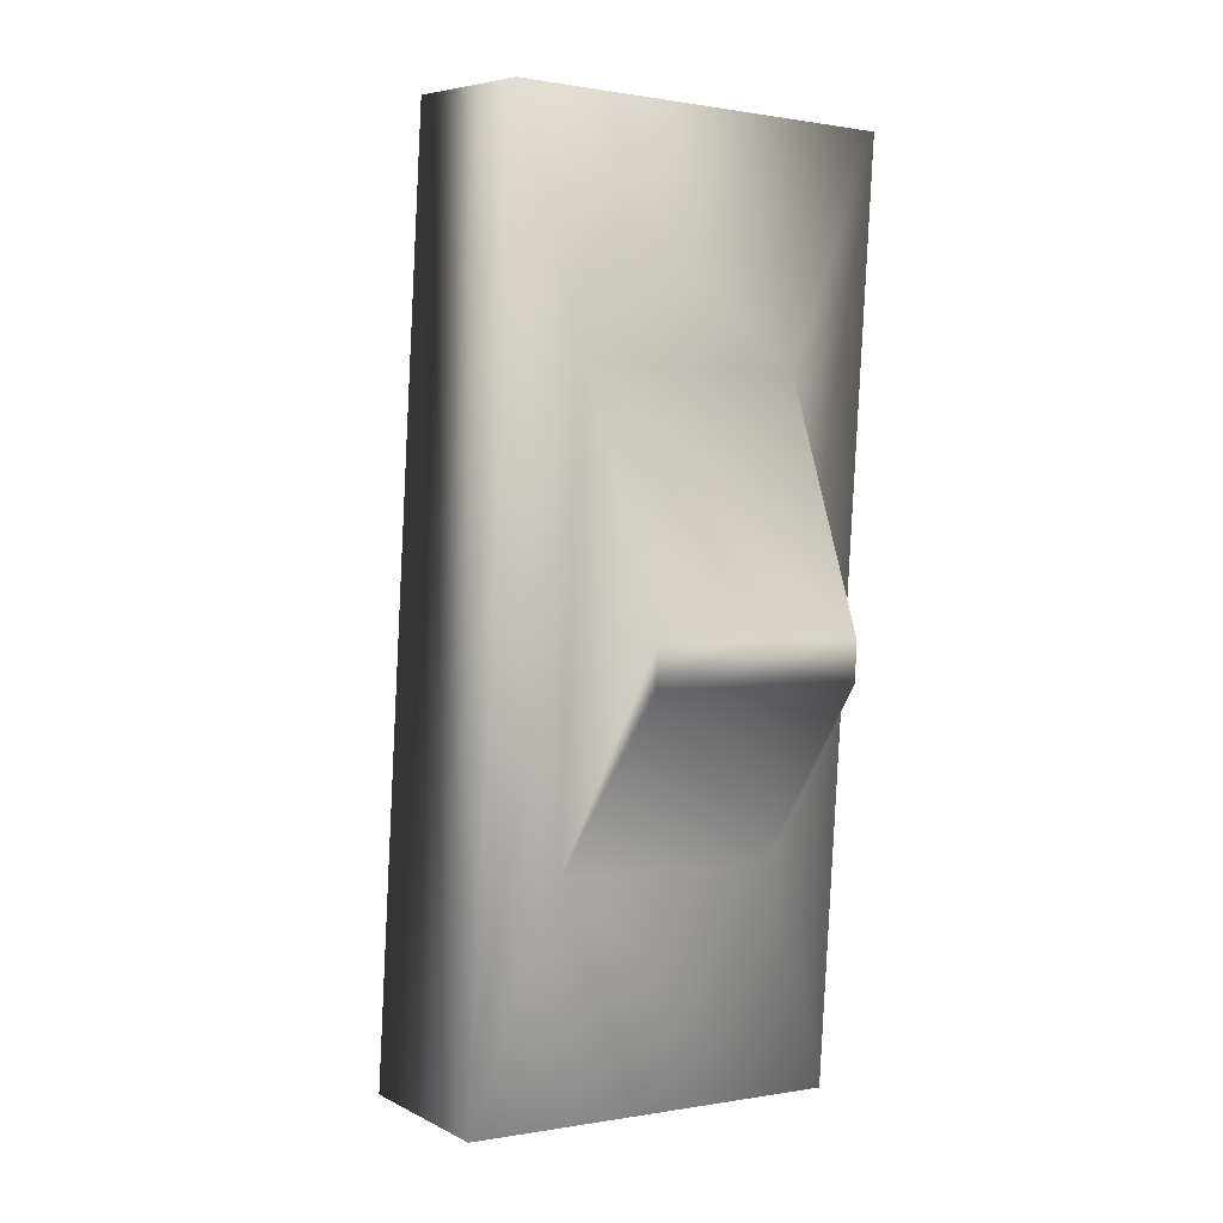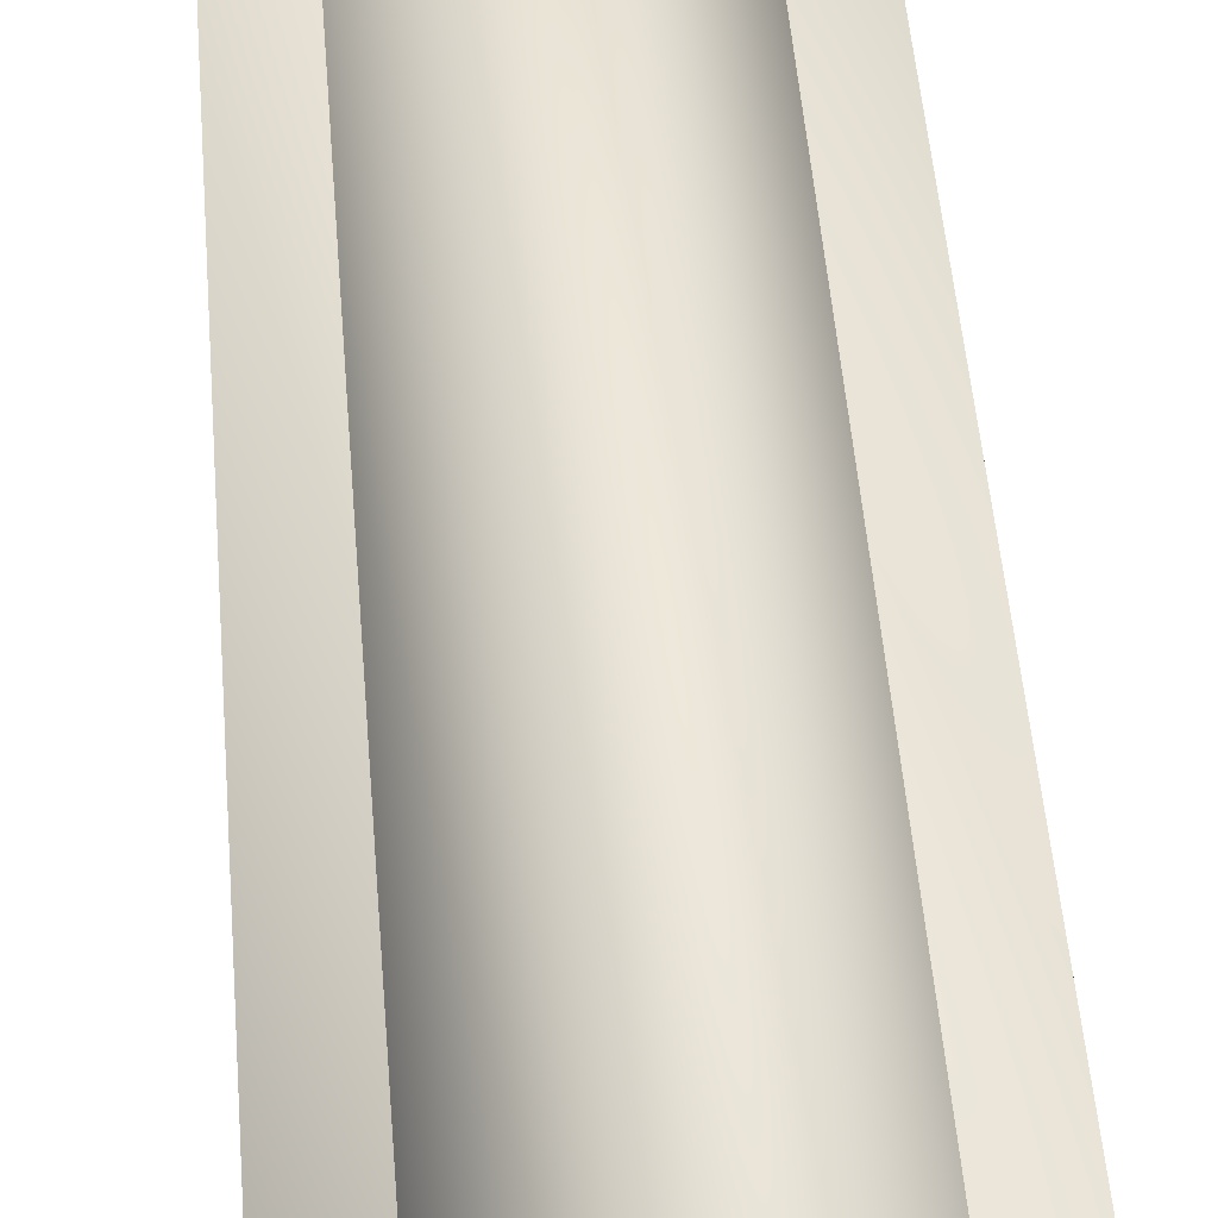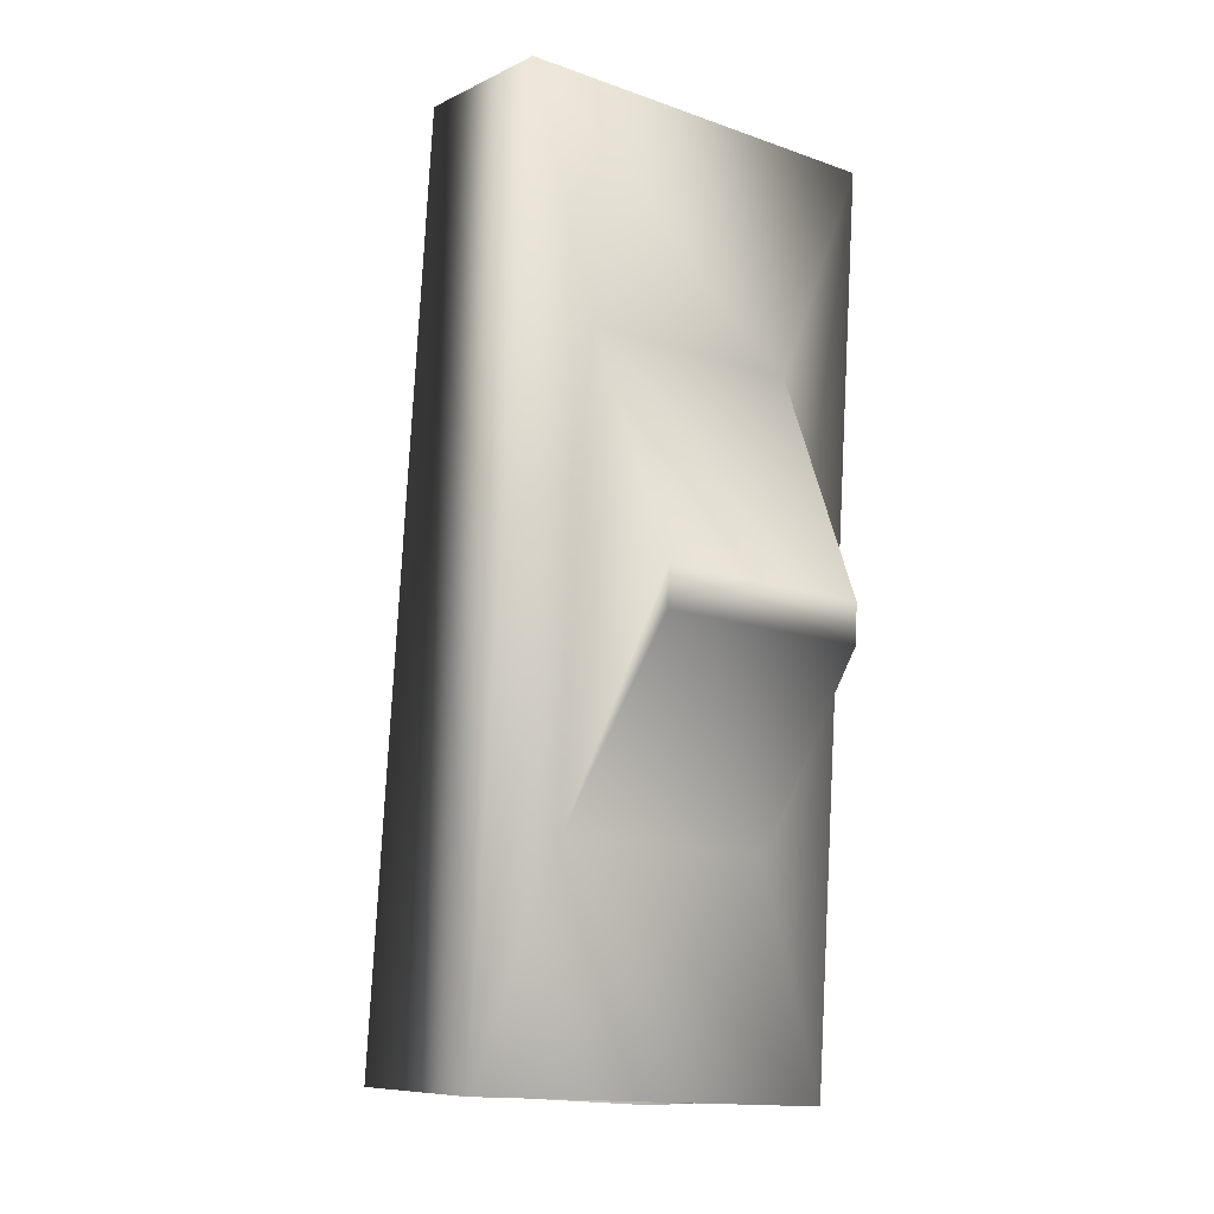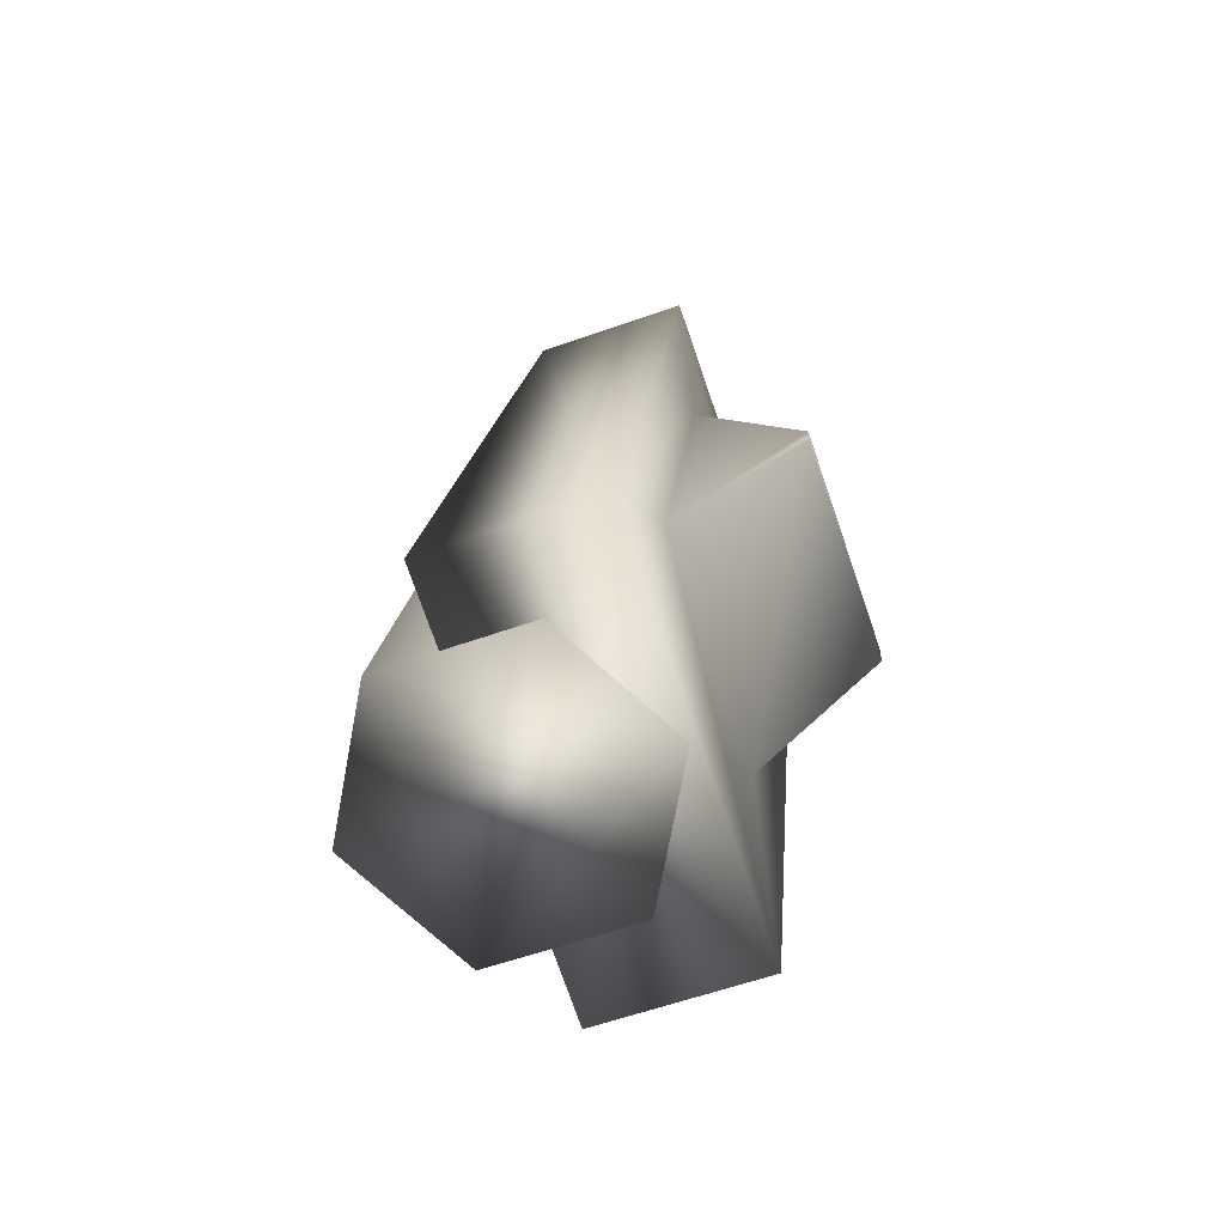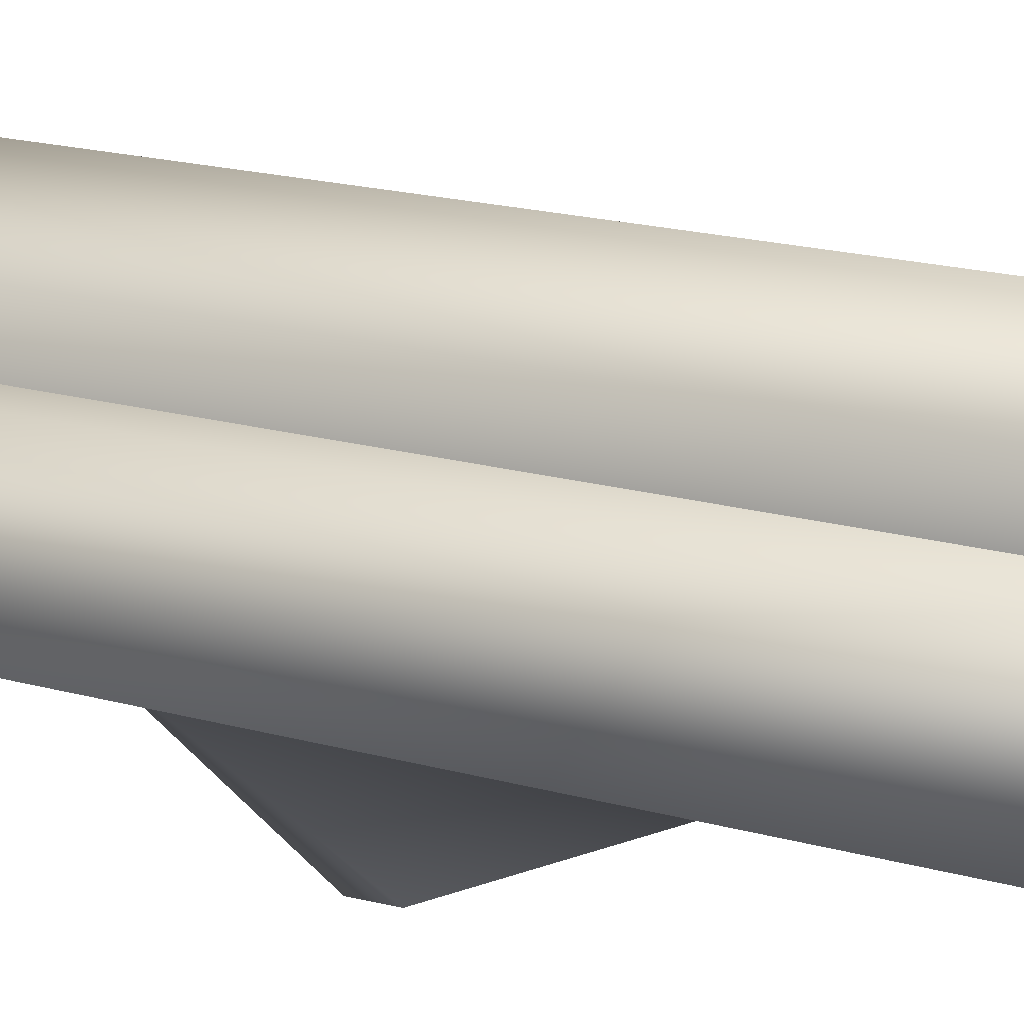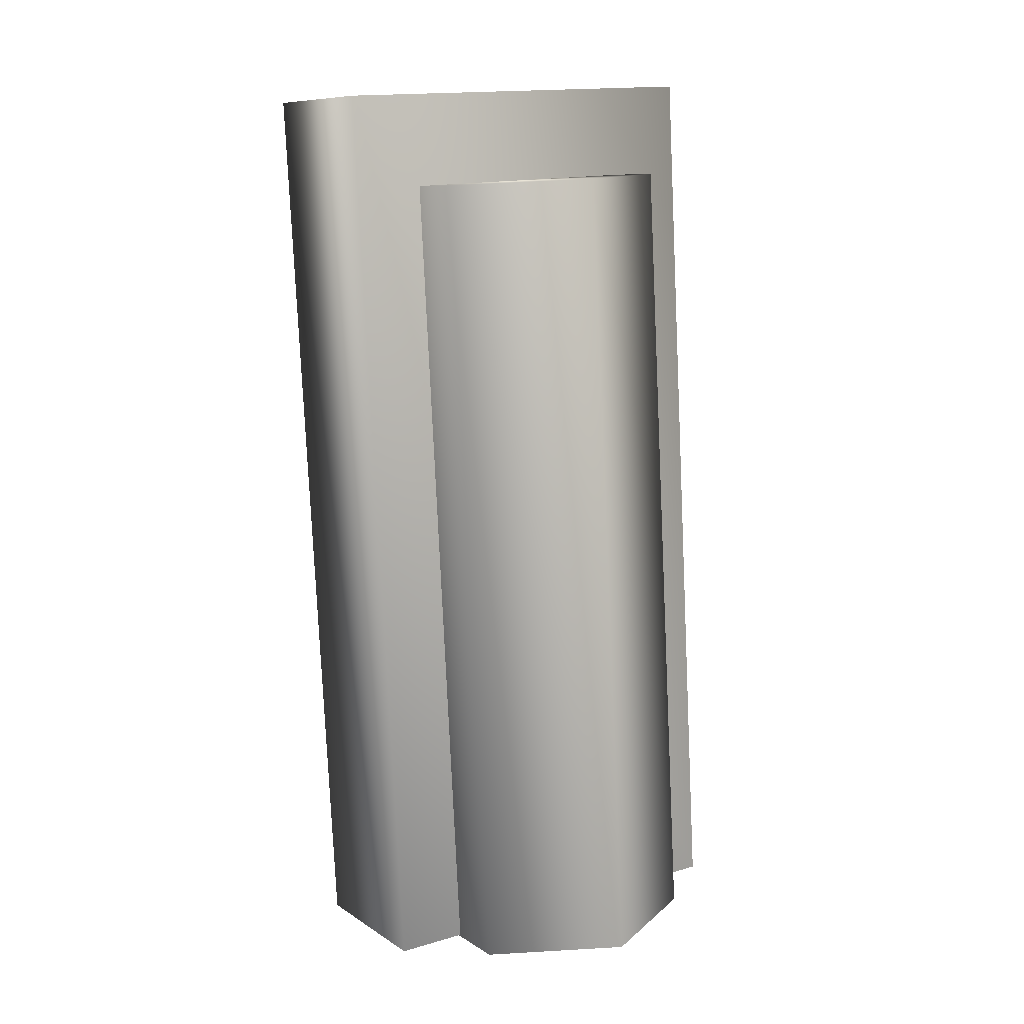
<metadata>
{"format":"obj","ext":"obj","renderer":"f3d","projection":"perspective","resolution":1024,"background":"white","views":[{"elev":0.3,"azim":-34.5,"up":"+Z"},{"elev":59.9,"azim":175.1,"up":"+Y"},{"elev":-14.4,"azim":-37.7,"up":"+Z"},{"elev":-75.5,"azim":-70.9,"up":"+Z"},{"elev":10.4,"azim":-66.4,"up":"+Y"},{"elev":15.1,"azim":147.9,"up":"+Z"}]}
</metadata>
<code>
v 0.02357 0.005689 -0.04548
v -0.02171 0.005689 -0.04548
v -0.02171 -0.01271 -0.047
v 0.02357 -0.01271 -0.047
v 0.02357 -0.003409 0.05894
v 0.02357 -0.02181 0.05732
v -0.02171 -0.02181 0.05732
v -0.02171 -0.003409 0.05894
v -0.01231 -0.01483 -0.02143
v 0.01417 -0.01483 -0.02143
v -0.01231 -0.01968 0.03084
v 0.01417 -0.01968 0.03084
v -0.0115 -0.0306 -0.001512
v 0.01337 -0.0306 -0.001512
v -0.0115 -0.0309 0.003037
v 0.01337 -0.0309 0.003037
v 0.001033 -0.0119 -0.0473
v -0.01322 -0.003712 -0.0465
v -0.01322 -0.0119 0.04751
v 0.001033 -0.02019 0.04681
v -0.01322 0.01277 -0.04508
v -0.01322 0.004476 0.04893
v 0.001033 0.02095 -0.04437
v 0.001033 0.01277 0.04964
v 0.01539 0.01277 -0.04508
v 0.01539 0.004476 0.04893
v 0.01539 -0.003712 -0.0465
v 0.01539 -0.0119 0.04751
f 3 2 1
f 1 4 3
f 7 6 5
f 5 8 7
f 6 4 1
f 1 5 6
f 8 2 3
f 3 7 8
f 5 1 2
f 2 8 5
f 9 3 4
f 4 10 9
f 11 7 3
f 3 9 11
f 12 6 7
f 7 11 12
f 10 4 6
f 6 12 10
f 13 9 10
f 10 14 13
f 15 11 9
f 9 13 15
f 16 12 11
f 11 15 16
f 14 10 12
f 12 16 14
f 19 18 17
f 17 20 19
f 22 21 18
f 18 19 22
f 24 23 21
f 21 22 24
f 26 25 23
f 23 24 26
f 28 27 25
f 25 26 28
f 20 17 27
f 27 28 20
f 21 23 25
f 25 17 21
f 21 17 18
f 27 17 25
f 24 22 19
f 19 28 24
f 24 28 26
f 20 28 19
f 14 16 15
f 15 13 14

</code>
